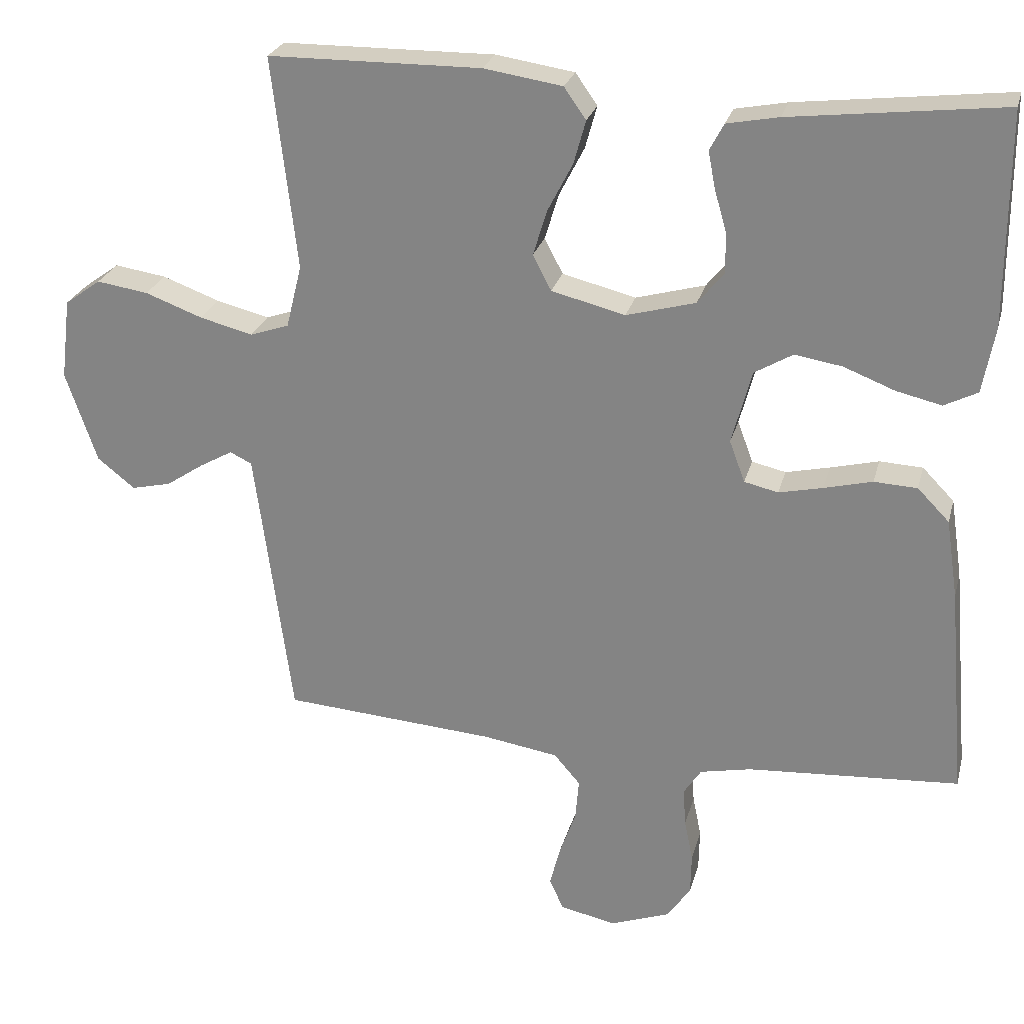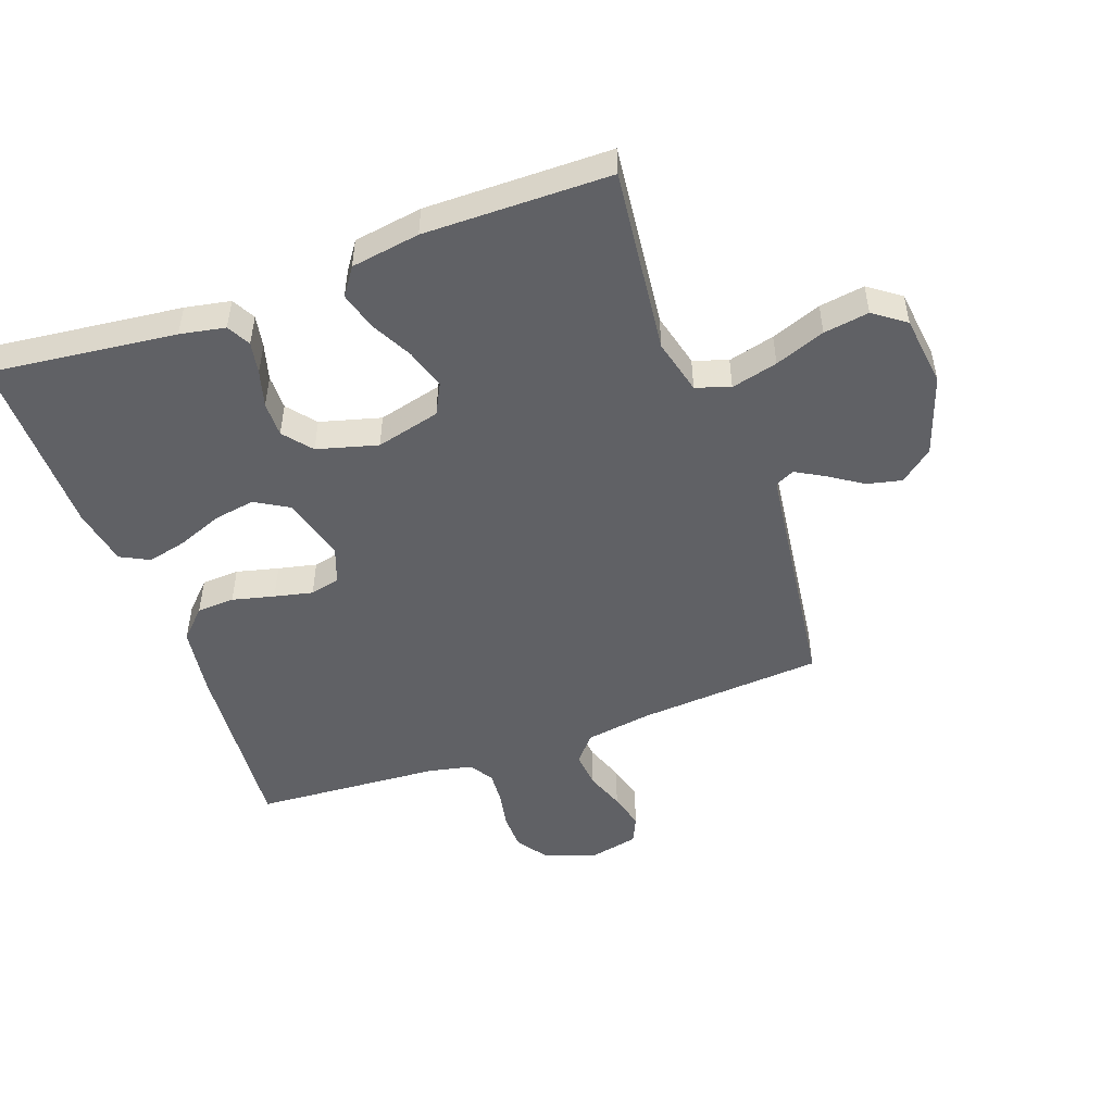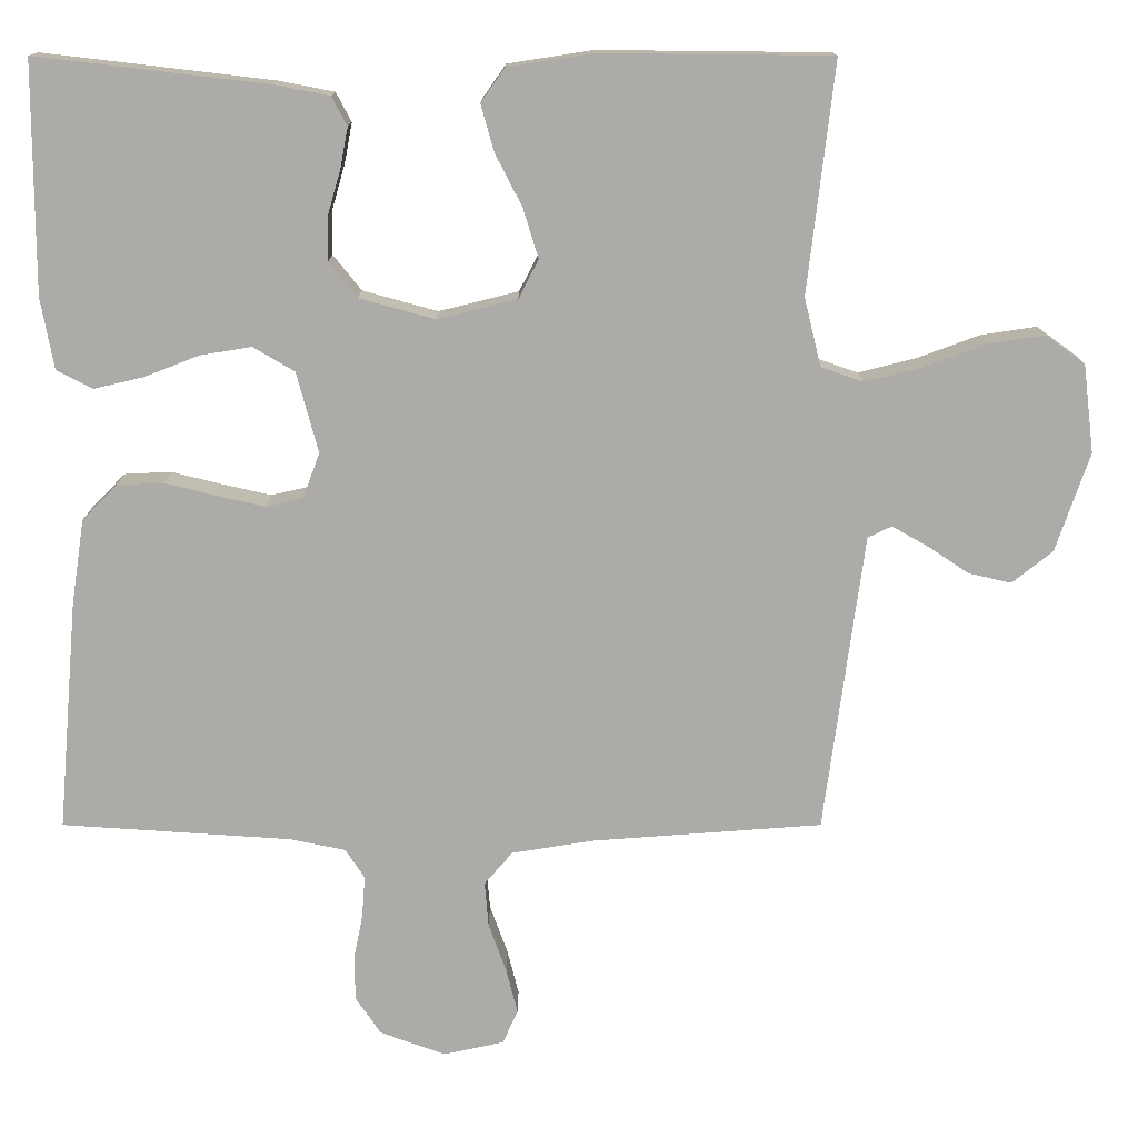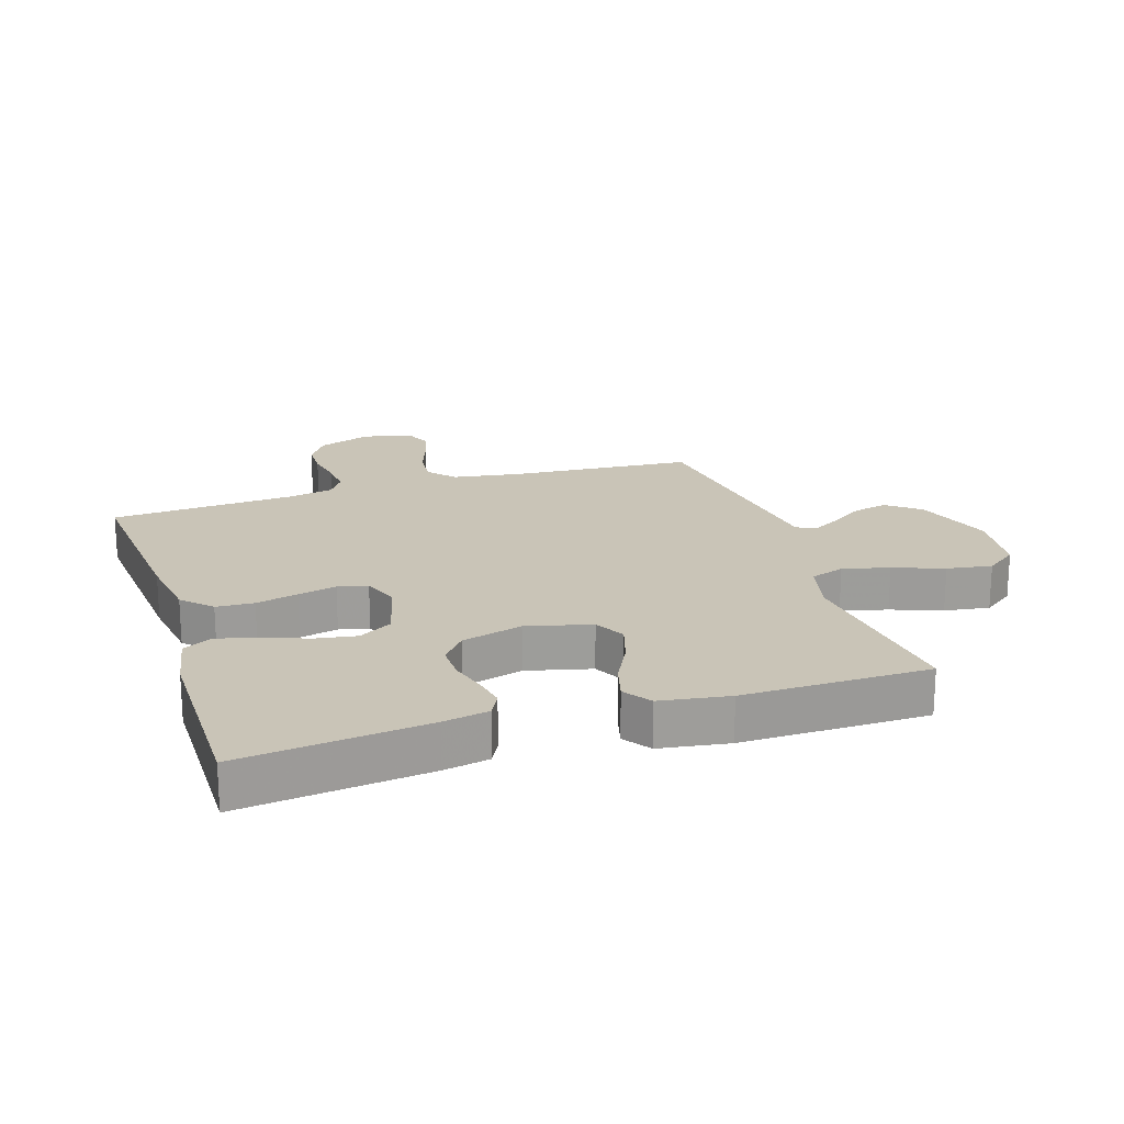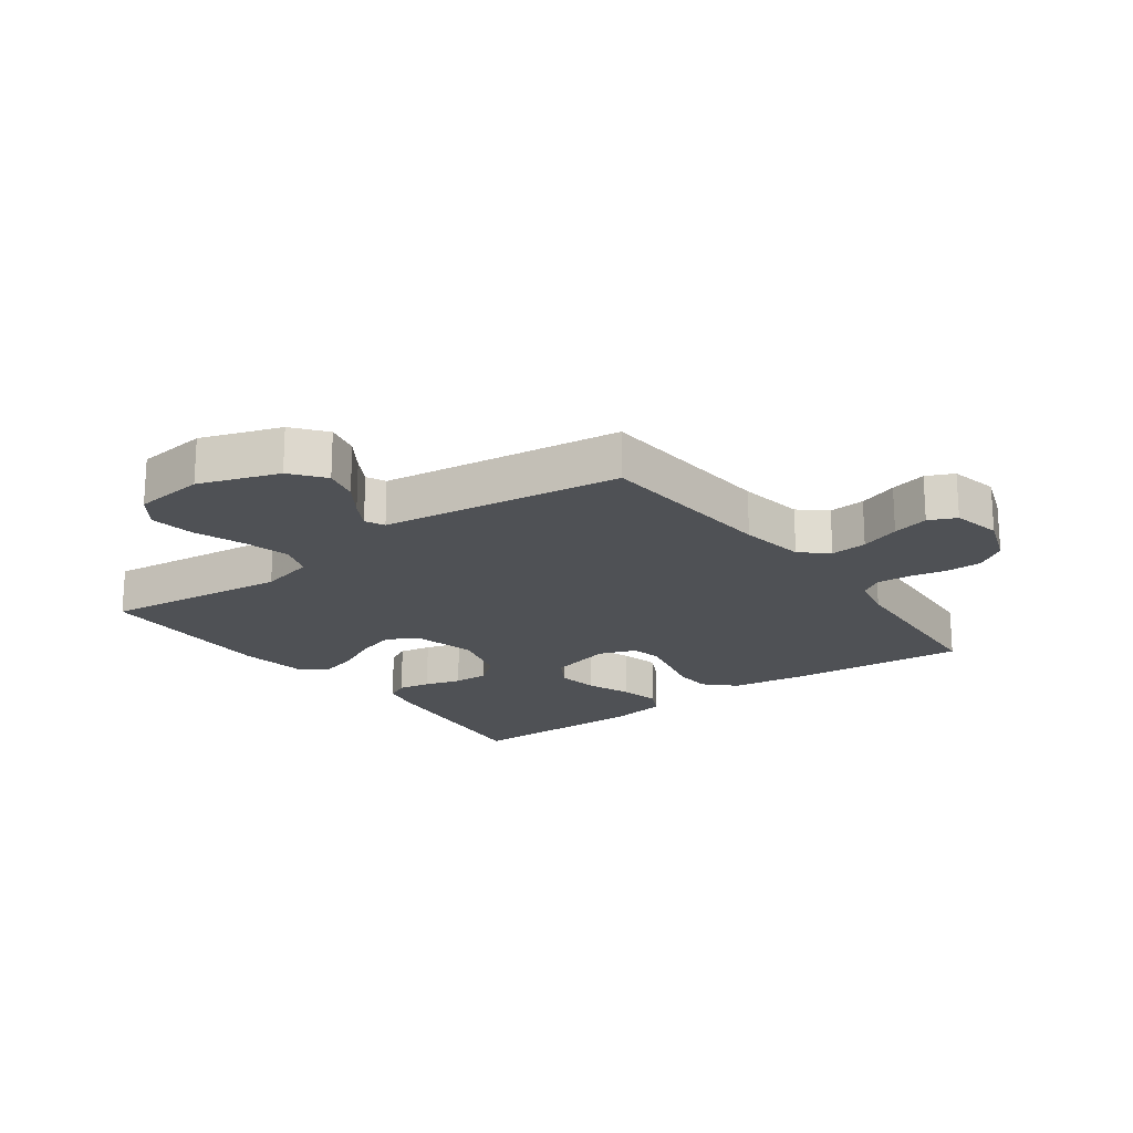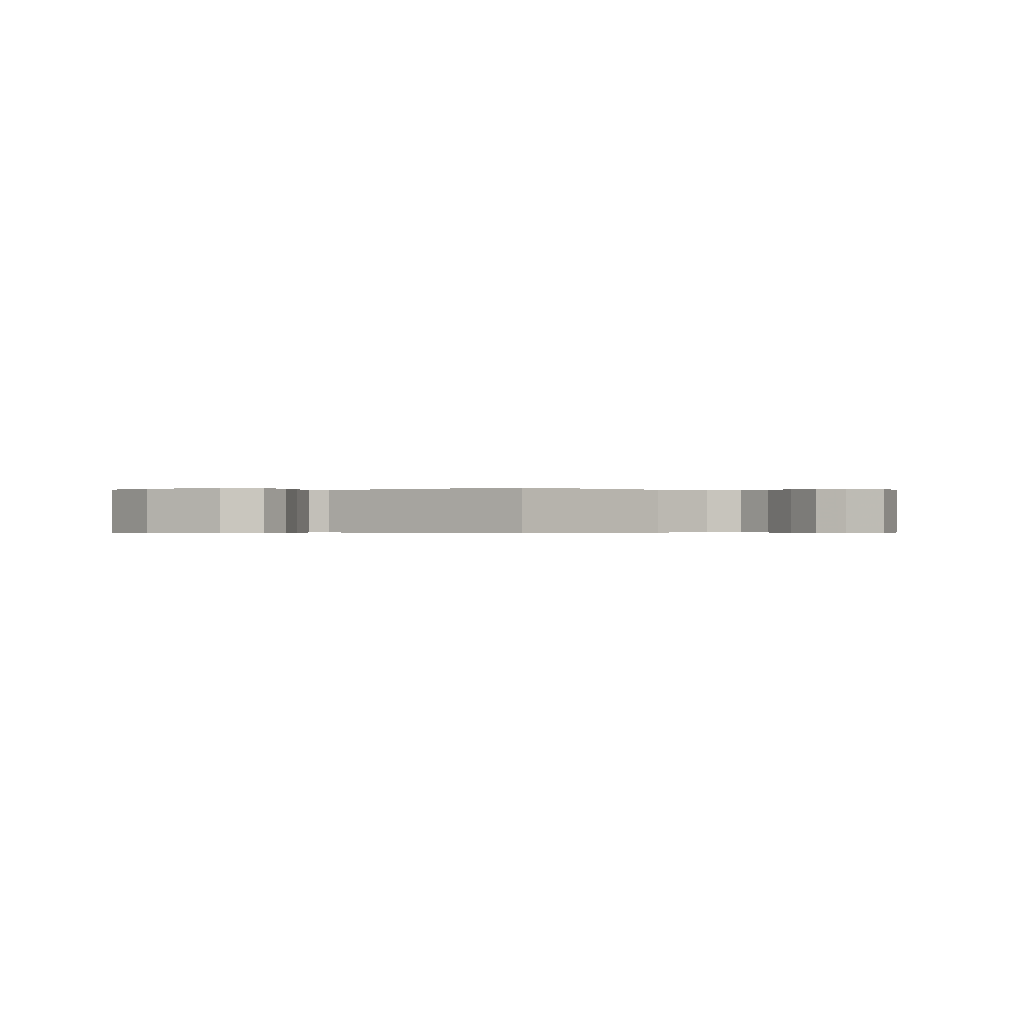
<metadata>
{"format":"obj","ext":"obj","renderer":"f3d","projection":"perspective","resolution":1024,"background":"white","views":[{"elev":25.5,"azim":-166.0,"up":"+Z"},{"elev":-49.5,"azim":20.0,"up":"+Y"},{"elev":13.7,"azim":0.0,"up":"+Z"},{"elev":20.0,"azim":-17.8,"up":"+Y"},{"elev":-19.6,"azim":126.2,"up":"+Y"},{"elev":-0.3,"azim":133.8,"up":"+Y"}]}
</metadata>
<code>
v -0.5 0.07 0.5
v -0.2 0.07 0.465
v -0.127 0.07 0.451
v -0.107 0.07 0.413
v -0.117 0.07 0.361
v -0.134 0.07 0.302
v -0.135 0.07 0.245
v -0.098 0.07 0.199
v 0 0.07 0.172
v 0.104 0.07 0.198
v 0.13 0.07 0.248
v 0.11 0.07 0.313
v 0.075 0.07 0.381
v 0.058 0.07 0.442
v 0.089 0.07 0.486
v 0.2 0.07 0.503
v 0.5 0.07 0.5
v 0.465 0.07 0.2
v 0.487 0.07 0.111
v 0.542 0.07 0.092
v 0.617 0.07 0.111
v 0.698 0.07 0.141
v 0.771 0.07 0.152
v 0.822 0.07 0.115
v 0.836 0.07 0
v 0.792 0.07 -0.129
v 0.739 0.07 -0.171
v 0.683 0.07 -0.158
v 0.629 0.07 -0.122
v 0.583 0.07 -0.096
v 0.552 0.07 -0.111
v 0.54 0.07 -0.2
v 0.5 0.07 -0.5
v 0.2 0.07 -0.522
v 0.093 0.07 -0.539
v 0.056 0.07 -0.582
v 0.061 0.07 -0.641
v 0.084 0.07 -0.705
v 0.099 0.07 -0.764
v 0.079 0.07 -0.808
v 0 0.07 -0.825
v -0.085 0.07 -0.794
v -0.118 0.07 -0.745
v -0.119 0.07 -0.687
v -0.107 0.07 -0.627
v -0.103 0.07 -0.573
v -0.128 0.07 -0.535
v -0.2 0.07 -0.52
v -0.5 0.07 -0.5
v -0.474 0.07 -0.2
v -0.457 0.07 -0.088
v -0.412 0.07 -0.042
v -0.351 0.07 -0.039
v -0.283 0.07 -0.056
v -0.221 0.07 -0.07
v -0.173 0.07 -0.059
v -0.151 0.07 0
v -0.179 0.07 0.105
v -0.233 0.07 0.137
v -0.3 0.07 0.126
v -0.372 0.07 0.098
v -0.436 0.07 0.083
v -0.483 0.07 0.107
v -0.5 0.07 0.2
v -0.5 0 0.5
v -0.2 0 0.465
v -0.127 0 0.451
v -0.107 0 0.413
v -0.117 0 0.361
v -0.134 0 0.302
v -0.135 0 0.245
v -0.098 0 0.199
v 0 0 0.172
v 0.104 0 0.198
v 0.13 0 0.248
v 0.11 0 0.313
v 0.075 0 0.381
v 0.058 0 0.442
v 0.089 0 0.486
v 0.2 0 0.503
v 0.5 0 0.5
v 0.465 0 0.2
v 0.487 0 0.111
v 0.542 0 0.092
v 0.617 0 0.111
v 0.698 0 0.141
v 0.771 0 0.152
v 0.822 0 0.115
v 0.836 0 0
v 0.792 0 -0.129
v 0.739 0 -0.171
v 0.683 0 -0.158
v 0.629 0 -0.122
v 0.583 0 -0.096
v 0.552 0 -0.111
v 0.54 0 -0.2
v 0.5 0 -0.5
v 0.2 0 -0.522
v 0.093 0 -0.539
v 0.056 0 -0.582
v 0.061 0 -0.641
v 0.084 0 -0.705
v 0.099 0 -0.764
v 0.079 0 -0.808
v 0 0 -0.825
v -0.085 0 -0.794
v -0.118 0 -0.745
v -0.119 0 -0.687
v -0.107 0 -0.627
v -0.103 0 -0.573
v -0.128 0 -0.535
v -0.2 0 -0.52
v -0.5 0 -0.5
v -0.474 0 -0.2
v -0.457 0 -0.088
v -0.412 0 -0.042
v -0.351 0 -0.039
v -0.283 0 -0.056
v -0.221 0 -0.07
v -0.173 0 -0.059
v -0.151 0 0
v -0.179 0 0.105
v -0.233 0 0.137
v -0.3 0 0.126
v -0.372 0 0.098
v -0.436 0 0.083
v -0.483 0 0.107
v -0.5 0 0.2
f 60 61 62 63
f 59 60 63 64
f 51 52 53 54
f 51 54 55
f 48 49 50 51
f 47 48 51 55
f 46 47 55 56
f 42 43 44 45
f 42 45 46
f 41 42 46
f 37 38 39 40
f 37 40 41 46
f 32 33 34
f 31 32 34 35
f 26 27 28 29
f 26 29 30
f 25 26 30
f 24 25 30
f 21 22 23 24
f 20 21 24 30
f 19 20 30 31
f 15 16 17 18
f 15 18 19
f 12 13 14 15
f 11 12 15 19
f 10 11 19 31
f 3 4 5 6
f 1 2 3 6
f 59 64 1 6
f 58 59 6 7
f 57 58 7 8
f 37 46 56 57
f 36 37 57 8
f 35 36 8 9
f 9 10 31 35
f 127 126 125 124
f 128 127 124 123
f 118 117 116 115
f 119 118 115
f 115 114 113 112
f 119 115 112 111
f 120 119 111 110
f 109 108 107 106
f 110 109 106
f 110 106 105
f 104 103 102 101
f 110 105 104 101
f 98 97 96
f 99 98 96 95
f 93 92 91 90
f 94 93 90
f 94 90 89
f 94 89 88
f 88 87 86 85
f 94 88 85 84
f 95 94 84 83
f 82 81 80 79
f 83 82 79
f 79 78 77 76
f 83 79 76 75
f 95 83 75 74
f 70 69 68 67
f 70 67 66 65
f 70 65 128 123
f 71 70 123 122
f 72 71 122 121
f 121 120 110 101
f 72 121 101 100
f 73 72 100 99
f 99 95 74 73
f 1 65 66 2
f 2 66 67 3
f 3 67 68 4
f 4 68 69 5
f 5 69 70 6
f 6 70 71 7
f 7 71 72 8
f 8 72 73 9
f 9 73 74 10
f 10 74 75 11
f 11 75 76 12
f 12 76 77 13
f 13 77 78 14
f 14 78 79 15
f 15 79 80 16
f 16 80 81 17
f 17 81 82 18
f 18 82 83 19
f 19 83 84 20
f 20 84 85 21
f 21 85 86 22
f 22 86 87 23
f 23 87 88 24
f 24 88 89 25
f 25 89 90 26
f 26 90 91 27
f 27 91 92 28
f 28 92 93 29
f 29 93 94 30
f 30 94 95 31
f 31 95 96 32
f 32 96 97 33
f 33 97 98 34
f 34 98 99 35
f 35 99 100 36
f 36 100 101 37
f 37 101 102 38
f 38 102 103 39
f 39 103 104 40
f 40 104 105 41
f 41 105 106 42
f 42 106 107 43
f 43 107 108 44
f 44 108 109 45
f 45 109 110 46
f 46 110 111 47
f 47 111 112 48
f 48 112 113 49
f 49 113 114 50
f 50 114 115 51
f 51 115 116 52
f 52 116 117 53
f 53 117 118 54
f 54 118 119 55
f 55 119 120 56
f 56 120 121 57
f 57 121 122 58
f 58 122 123 59
f 59 123 124 60
f 60 124 125 61
f 61 125 126 62
f 62 126 127 63
f 63 127 128 64
f 64 128 65 1

</code>
